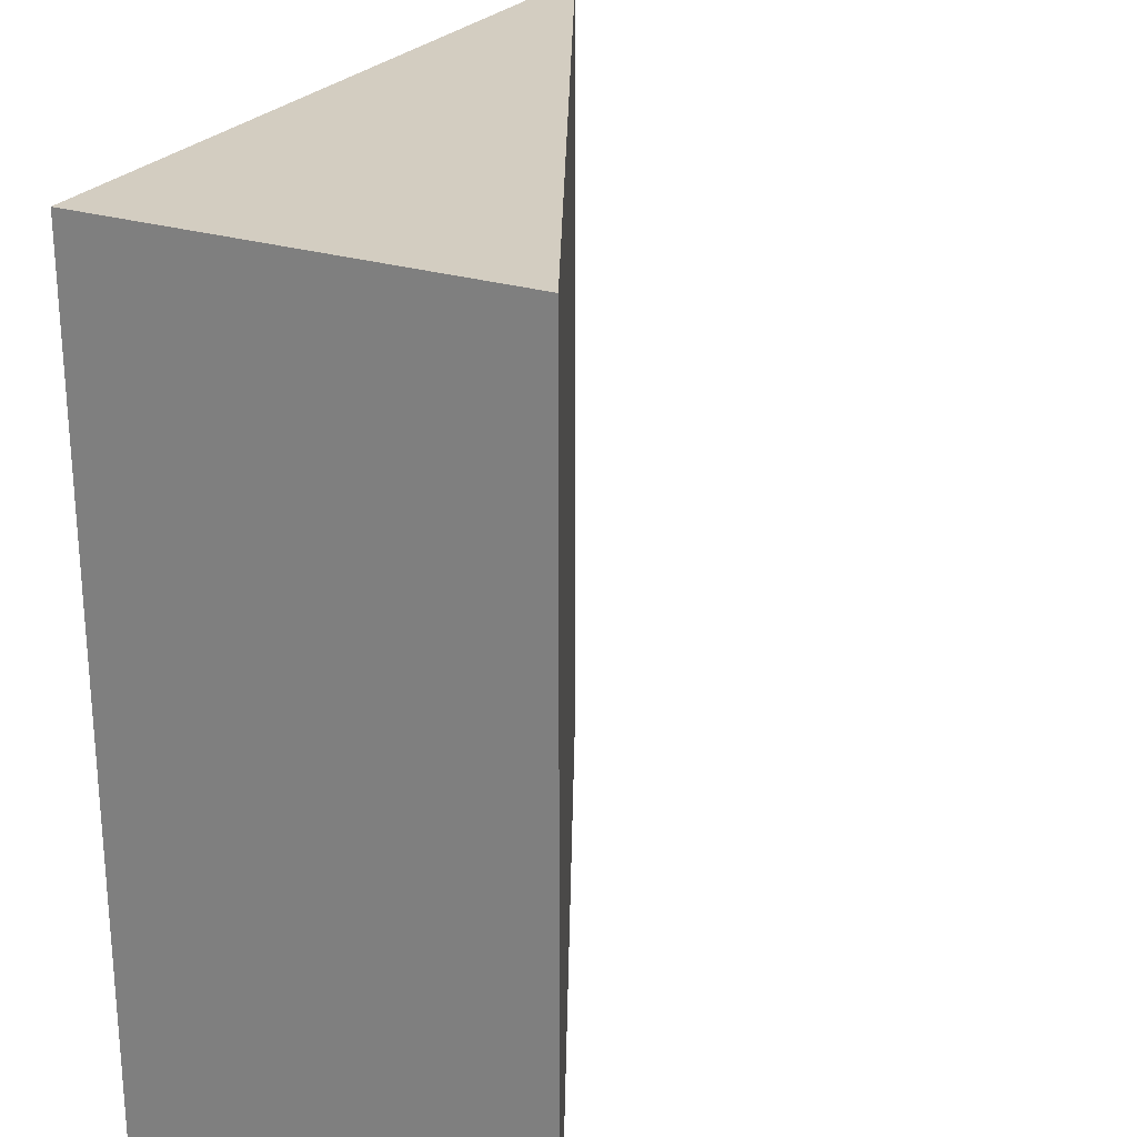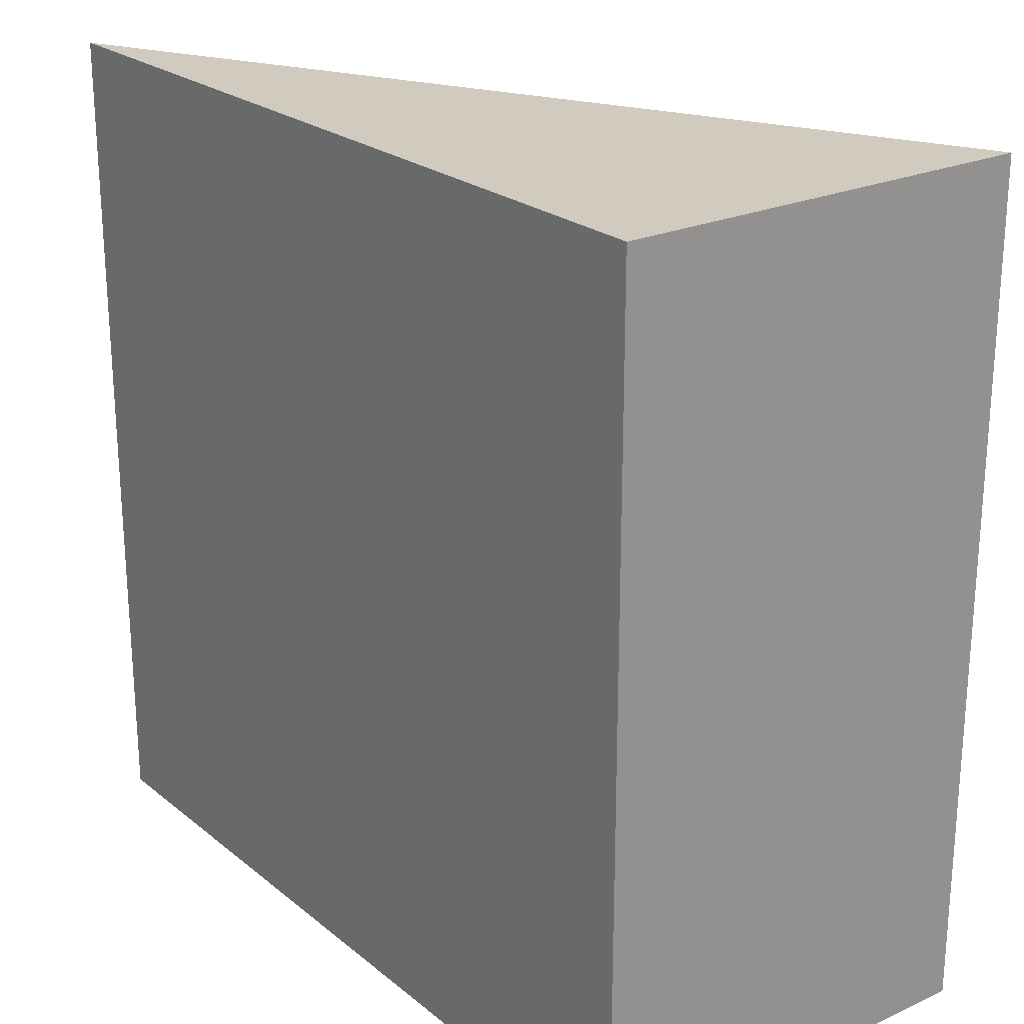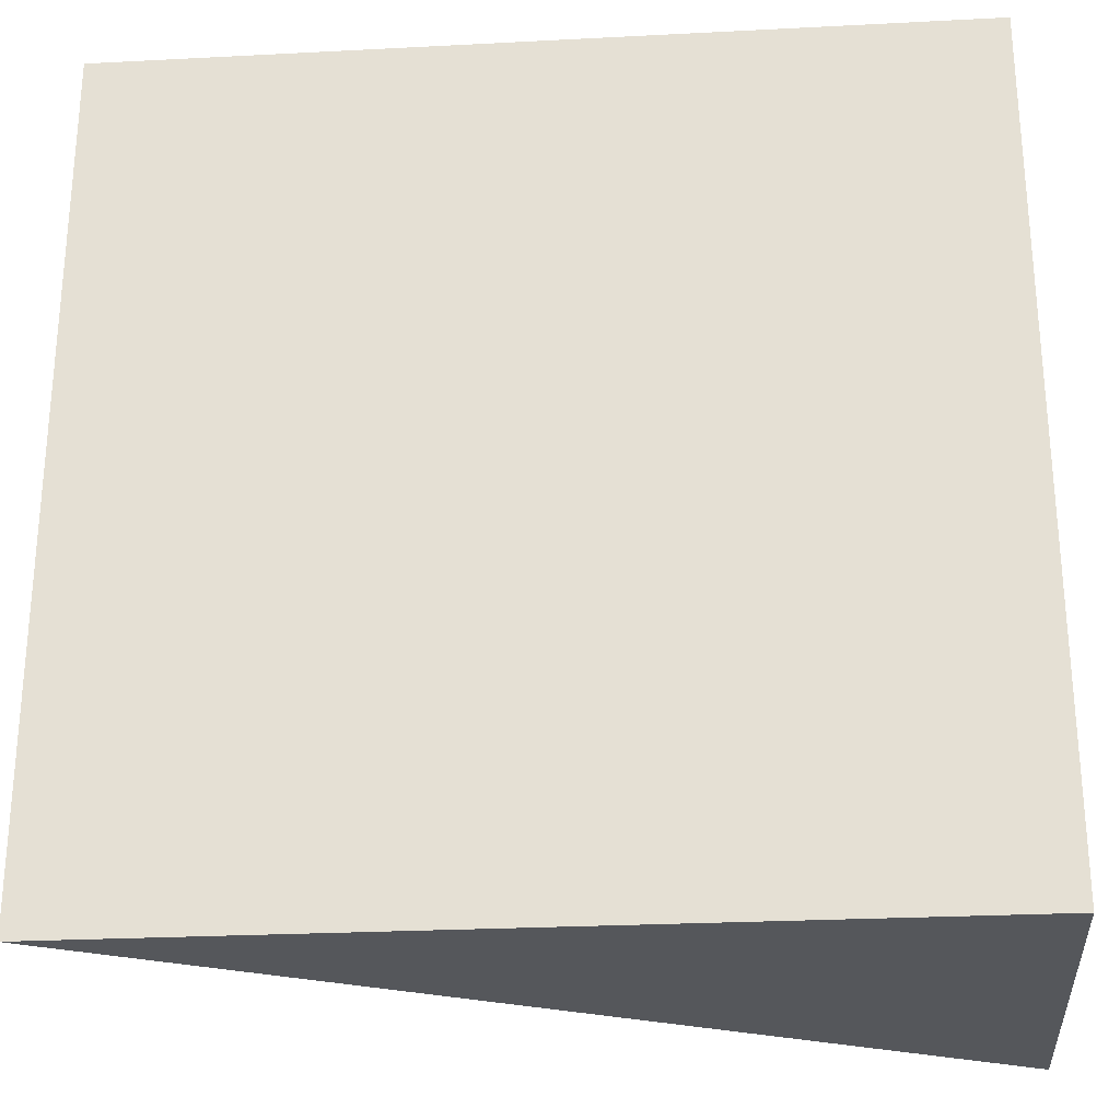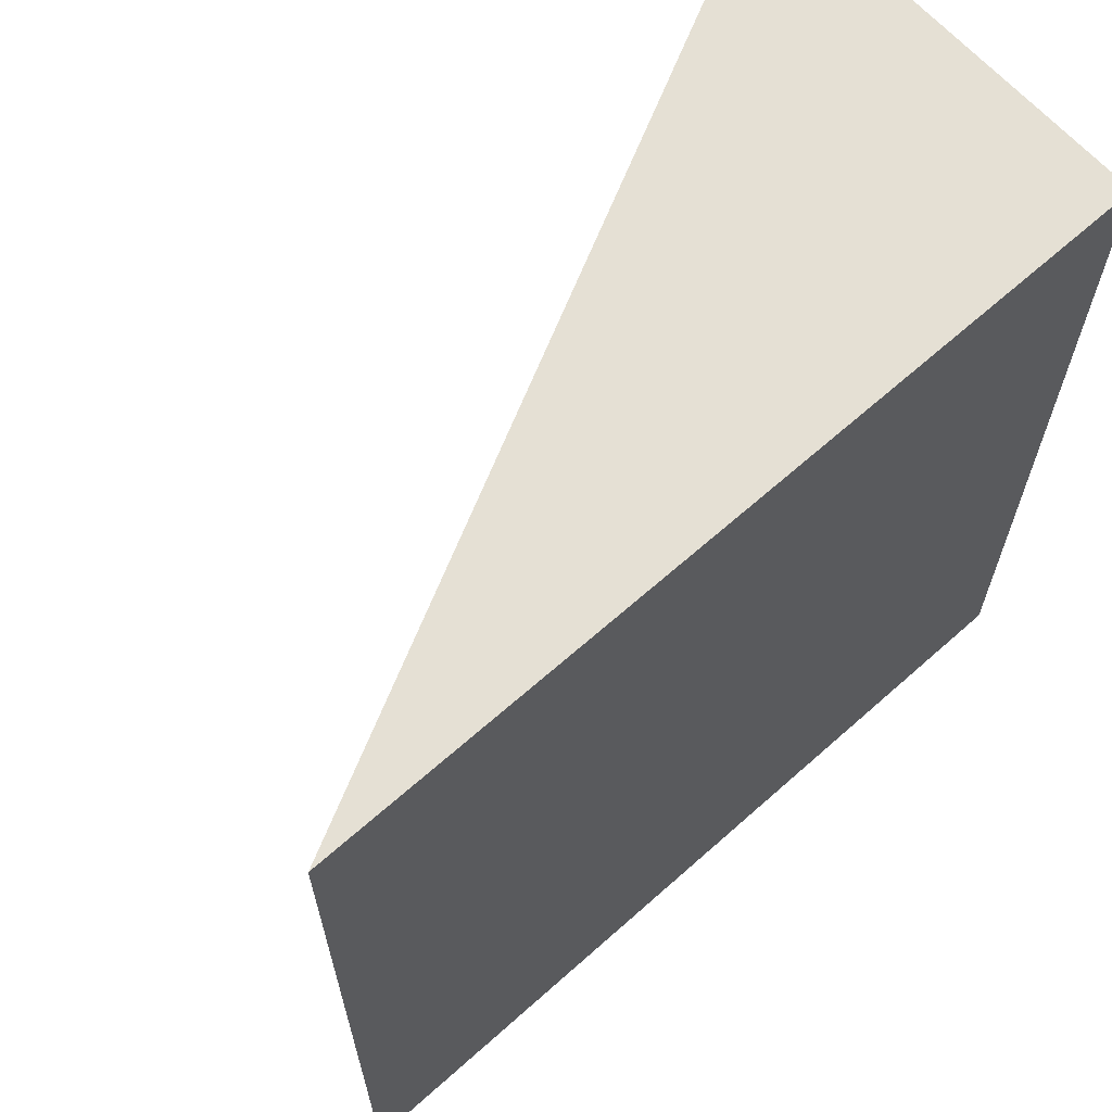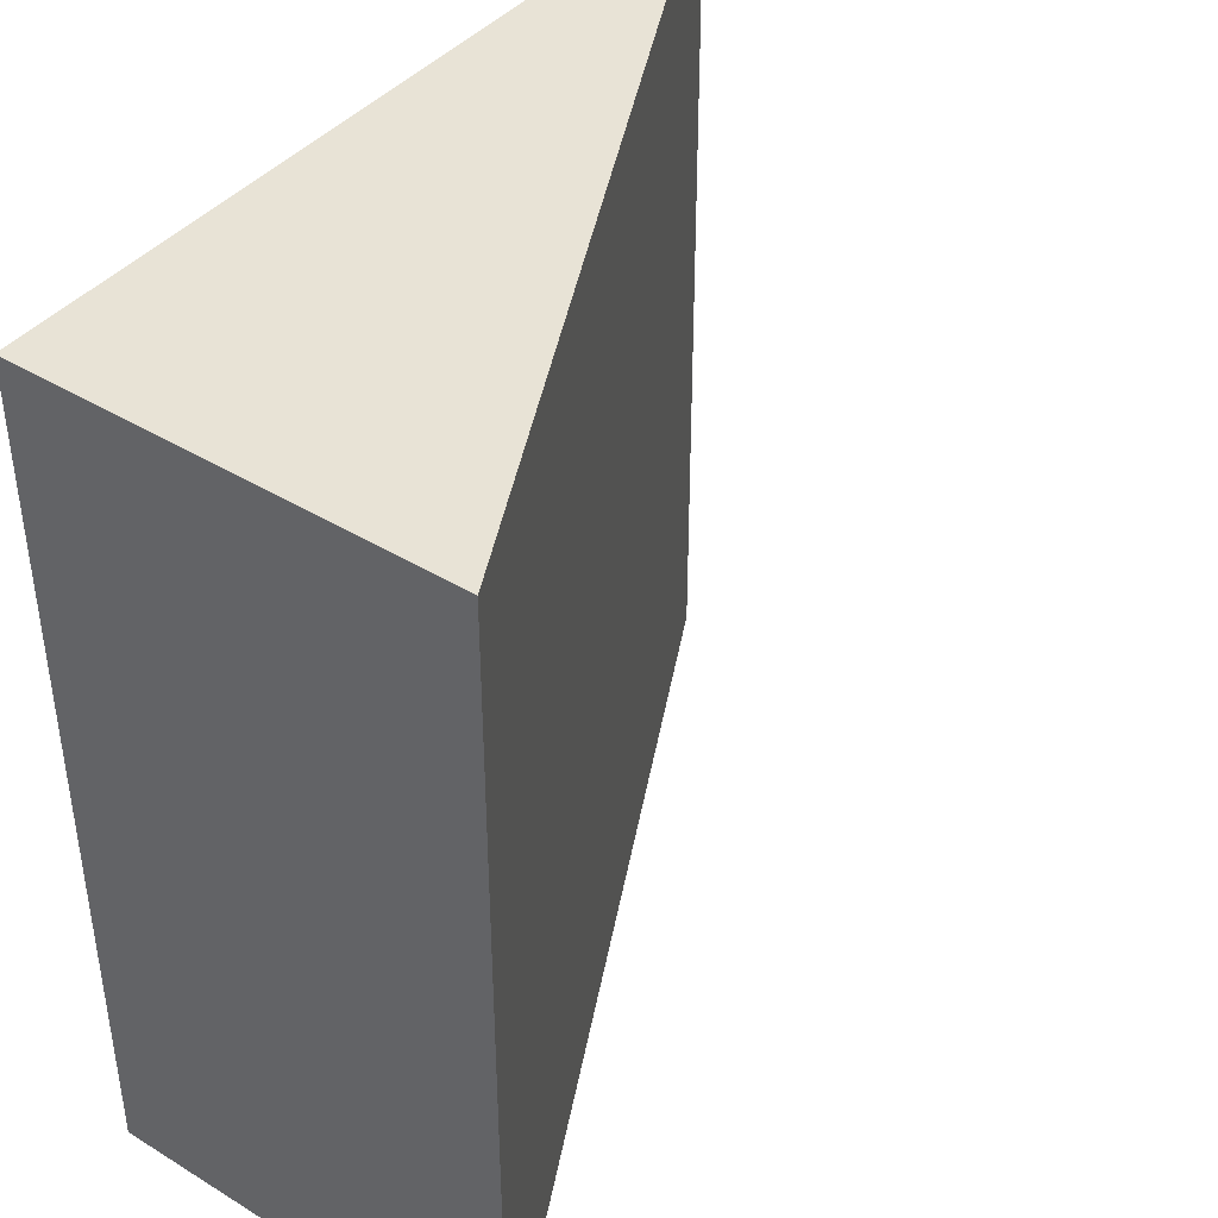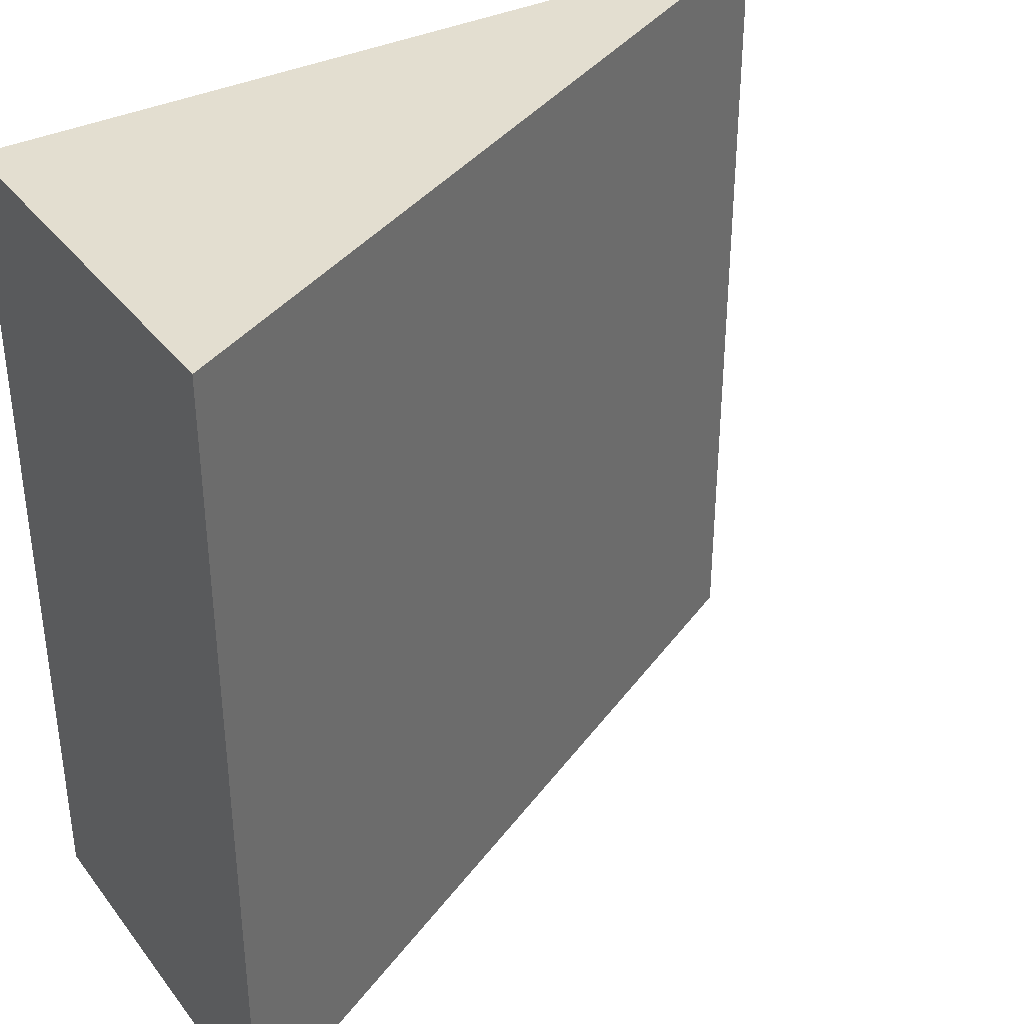
<metadata>
{"format":"obj","ext":"obj","renderer":"f3d","projection":"perspective","resolution":1024,"background":"white","views":[{"elev":24.8,"azim":117.4,"up":"+Z"},{"elev":23.4,"azim":52.9,"up":"+Z"},{"elev":-26.8,"azim":4.6,"up":"+Z"},{"elev":65.3,"azim":-41.8,"up":"+Z"},{"elev":41.5,"azim":126.5,"up":"+Z"},{"elev":35.9,"azim":147.5,"up":"+Z"}]}
</metadata>
<code>
o wallA_roofSlant
v 0.5 0.5 0.5
v 0.5 0 -0.5
v 0.5 0.5 -0.5
v 0.5 -0 0.5
v -0.5 0 -0.5
v -0.5 -0 0.5
f 1 2 3
f 2 1 4
f 3 2 5
f 1 6 4
f 5 1 3
f 1 5 6
f 6 2 4
f 2 6 5

</code>
